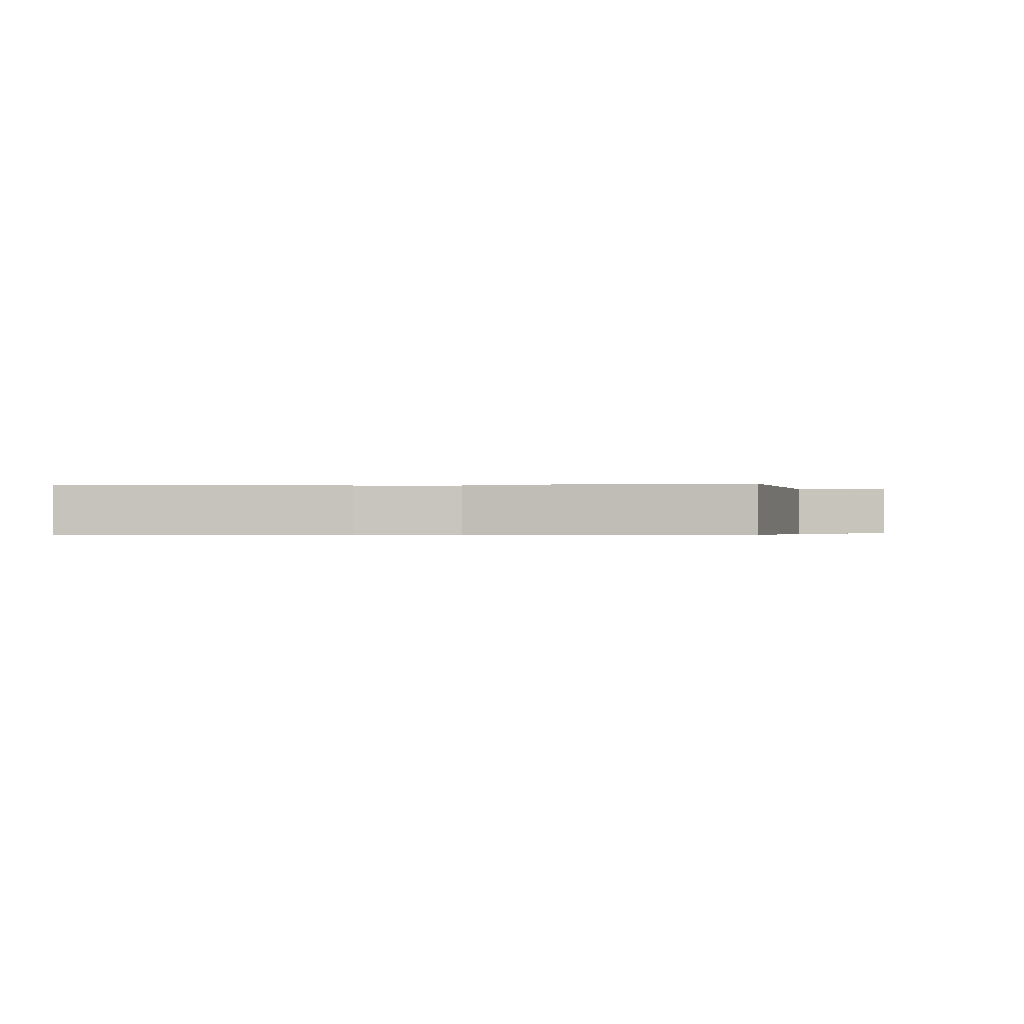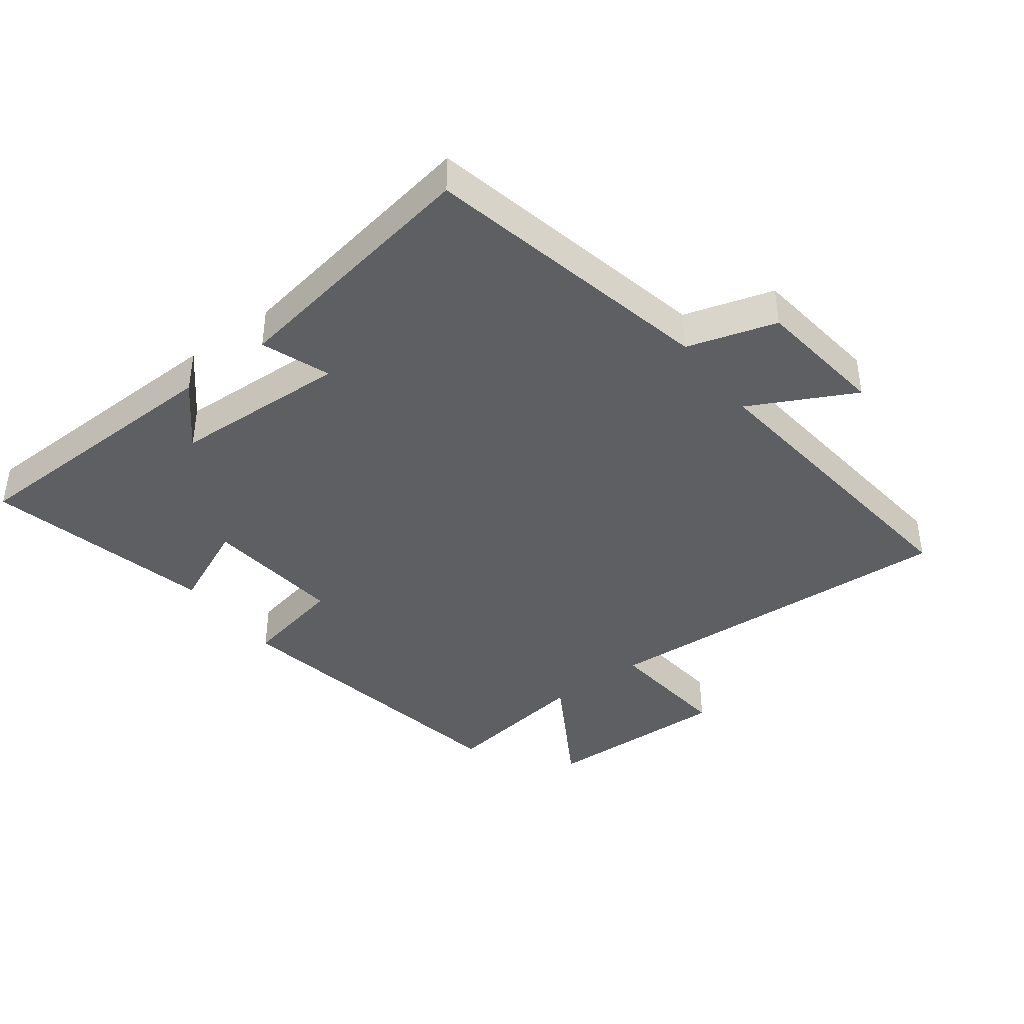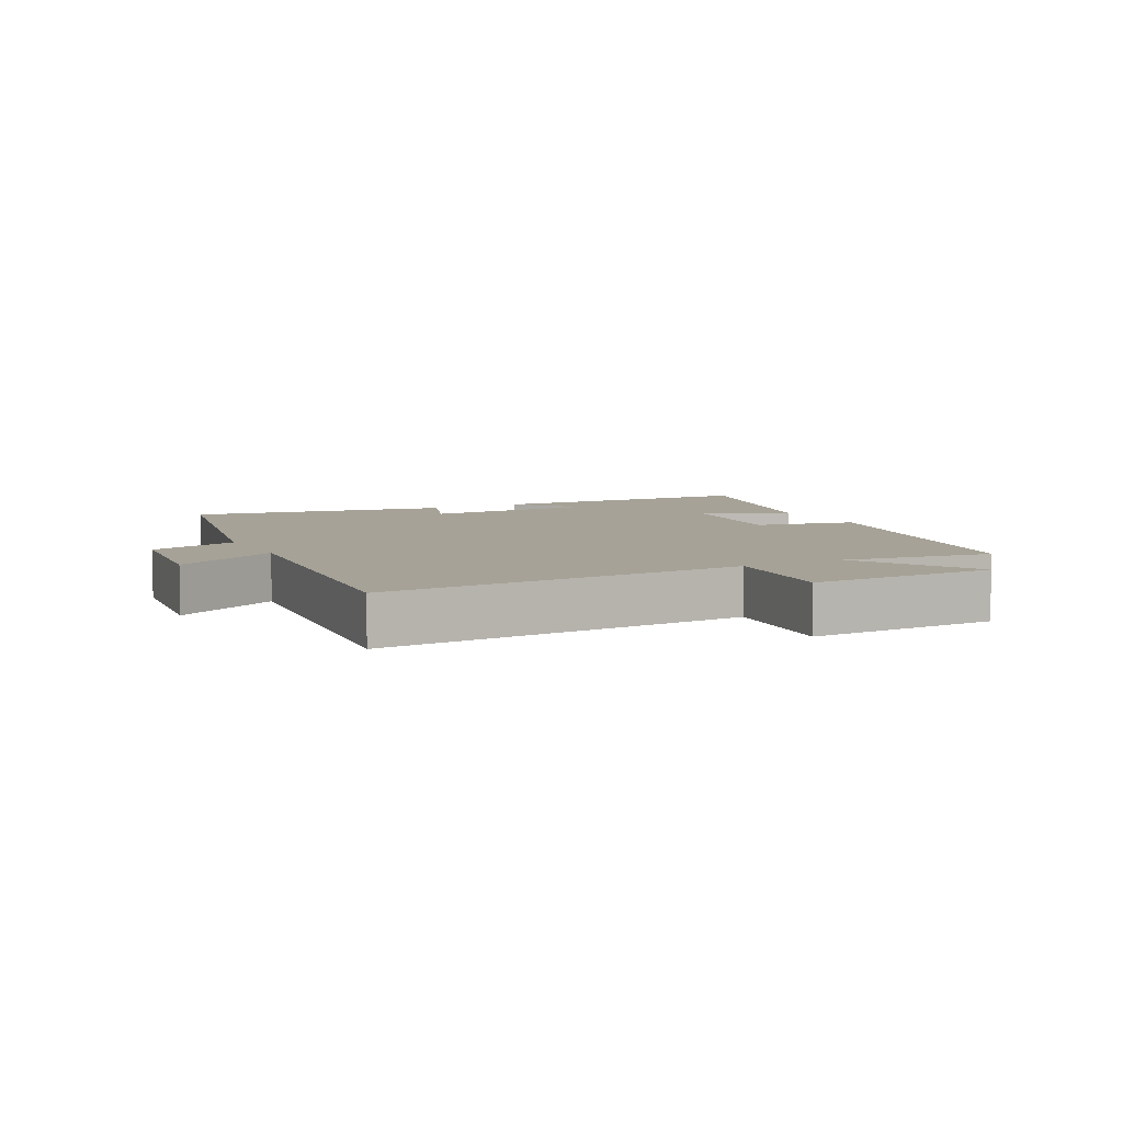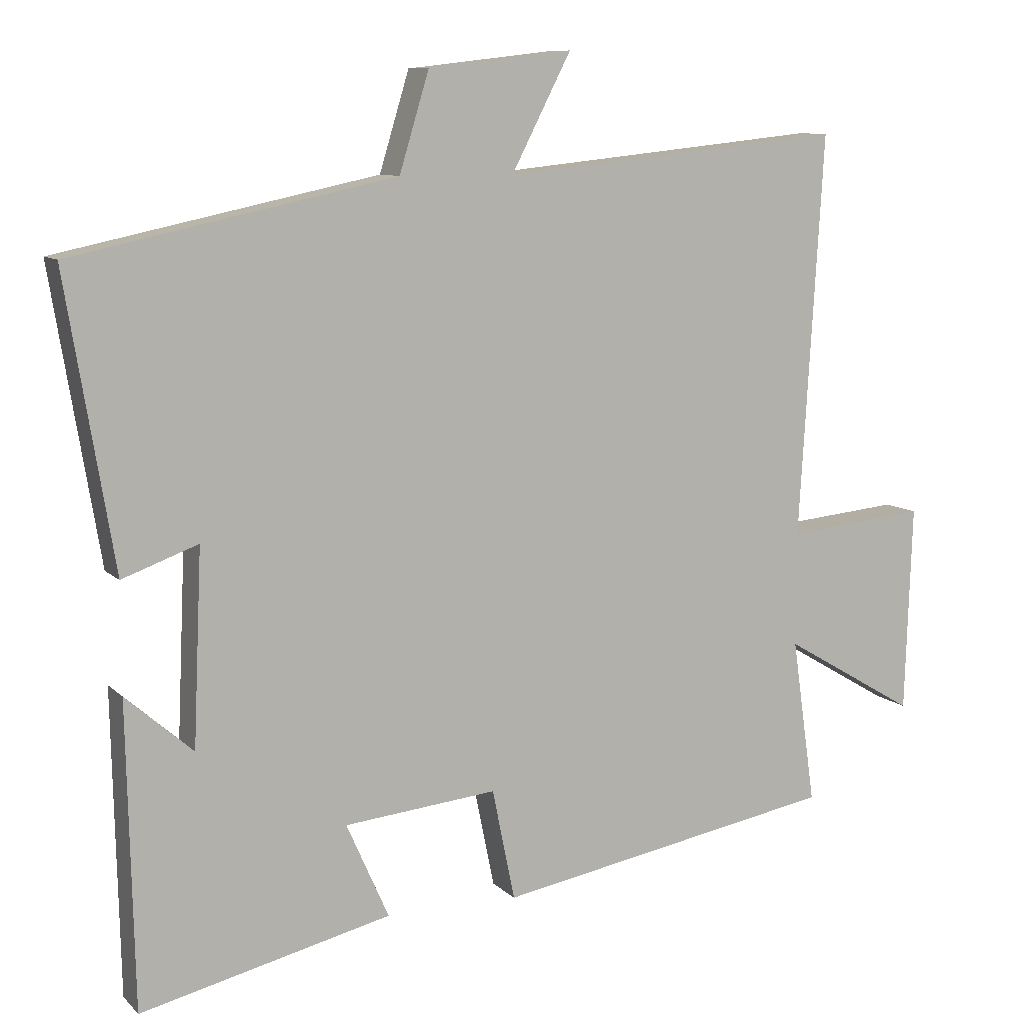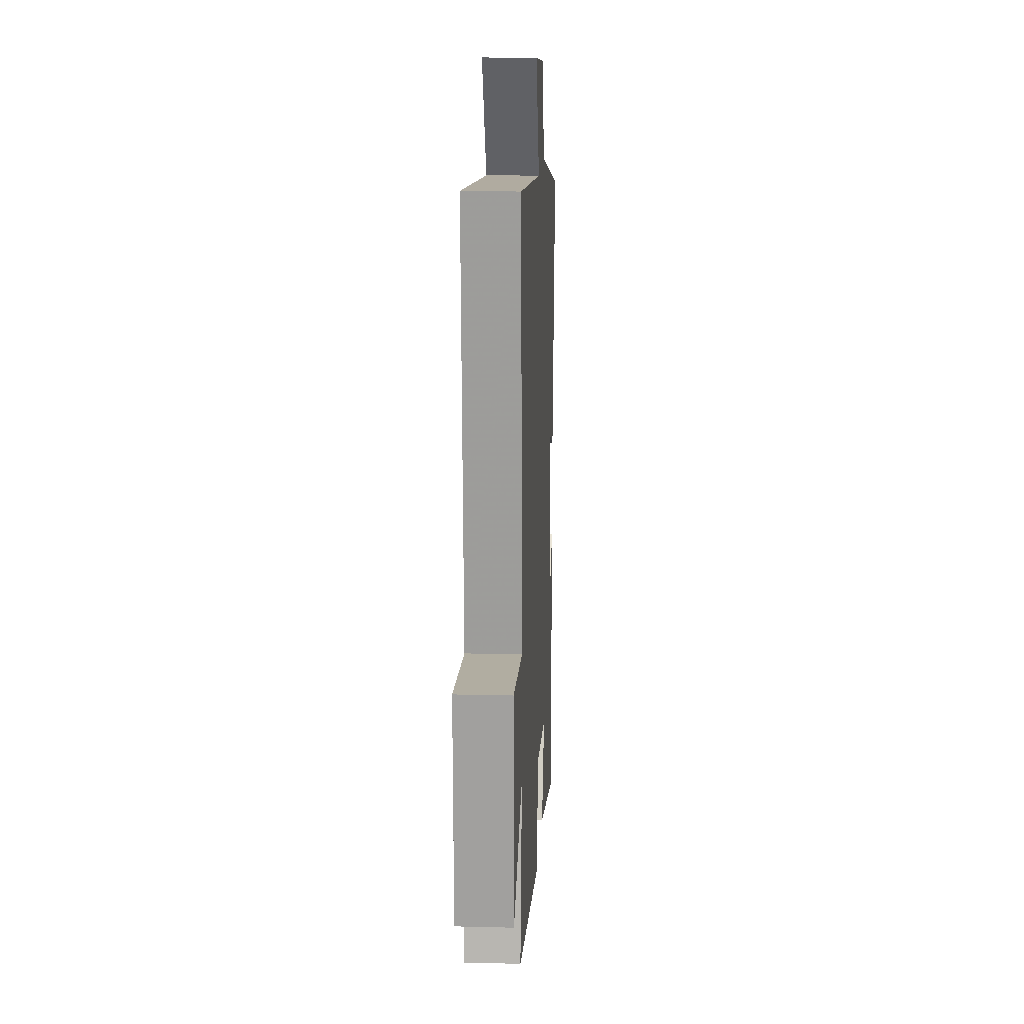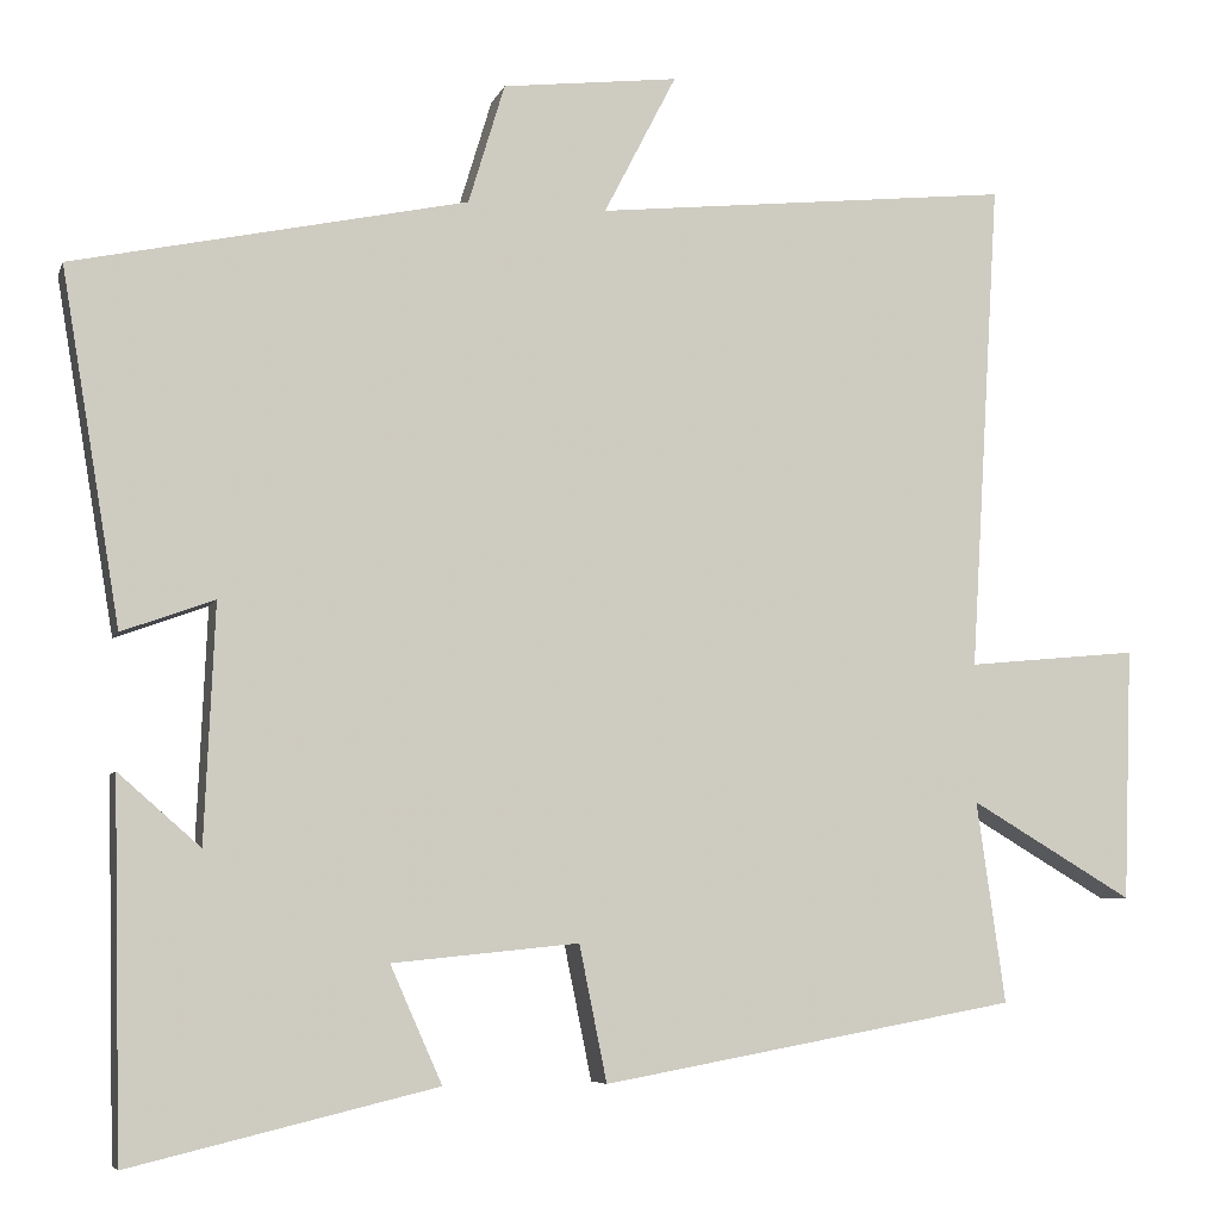
<metadata>
{"format":"obj","ext":"obj","renderer":"f3d","projection":"perspective","resolution":1024,"background":"white","views":[{"elev":-0.3,"azim":-87.3,"up":"+Y"},{"elev":-41.0,"azim":-52.9,"up":"+Y"},{"elev":6.5,"azim":62.8,"up":"+Y"},{"elev":9.3,"azim":-24.6,"up":"+Z"},{"elev":15.8,"azim":93.0,"up":"+Z"},{"elev":-6.3,"azim":-14.9,"up":"+Z"}]}
</metadata>
<code>
v 0.534 0.07 0.551
v 0.5 0.07 -0.017
v 0.698 0.07 0.002
v 0.688 0.07 -0.29
v 0.5 0.07 -0.179
v 0.533 0.07 -0.412
v 0.052 0.07 -0.5
v 0.02 0.07 -0.343
v -0.196 0.07 -0.365
v -0.136 0.07 -0.5
v -0.49 0.07 -0.585
v -0.5 0.07 -0.157
v -0.405 0.07 -0.24
v -0.393 0.07 0.034
v -0.5 0.07 -0.005
v -0.568 0.07 0.403
v -0.112 0.07 0.5
v -0.07 0.07 0.639
v 0.134 0.07 0.663
v 0.05 0.07 0.5
v 0.534 0 0.551
v 0.5 0 -0.017
v 0.698 0 0.002
v 0.688 0 -0.29
v 0.5 0 -0.179
v 0.533 0 -0.412
v 0.052 0 -0.5
v 0.02 0 -0.343
v -0.196 0 -0.365
v -0.136 0 -0.5
v -0.49 0 -0.585
v -0.5 0 -0.157
v -0.405 0 -0.24
v -0.393 0 0.034
v -0.5 0 -0.005
v -0.568 0 0.403
v -0.112 0 0.5
v -0.07 0 0.639
v 0.134 0 0.663
v 0.05 0 0.5
f 17 18 19 20
f 15 16 17 20
f 14 15 20 1
f 13 14 1 2
f 10 11 12 13
f 9 10 13
f 8 9 13 2
f 5 6 7 8
f 5 8 2 3
f 3 4 5
f 40 39 38 37
f 40 37 36 35
f 21 40 35 34
f 22 21 34 33
f 33 32 31 30
f 33 30 29
f 22 33 29 28
f 28 27 26 25
f 23 22 28 25
f 25 24 23
f 1 21 22 2
f 2 22 23 3
f 3 23 24 4
f 4 24 25 5
f 5 25 26 6
f 6 26 27 7
f 7 27 28 8
f 8 28 29 9
f 9 29 30 10
f 10 30 31 11
f 11 31 32 12
f 12 32 33 13
f 13 33 34 14
f 14 34 35 15
f 15 35 36 16
f 16 36 37 17
f 17 37 38 18
f 18 38 39 19
f 19 39 40 20
f 20 40 21 1

</code>
